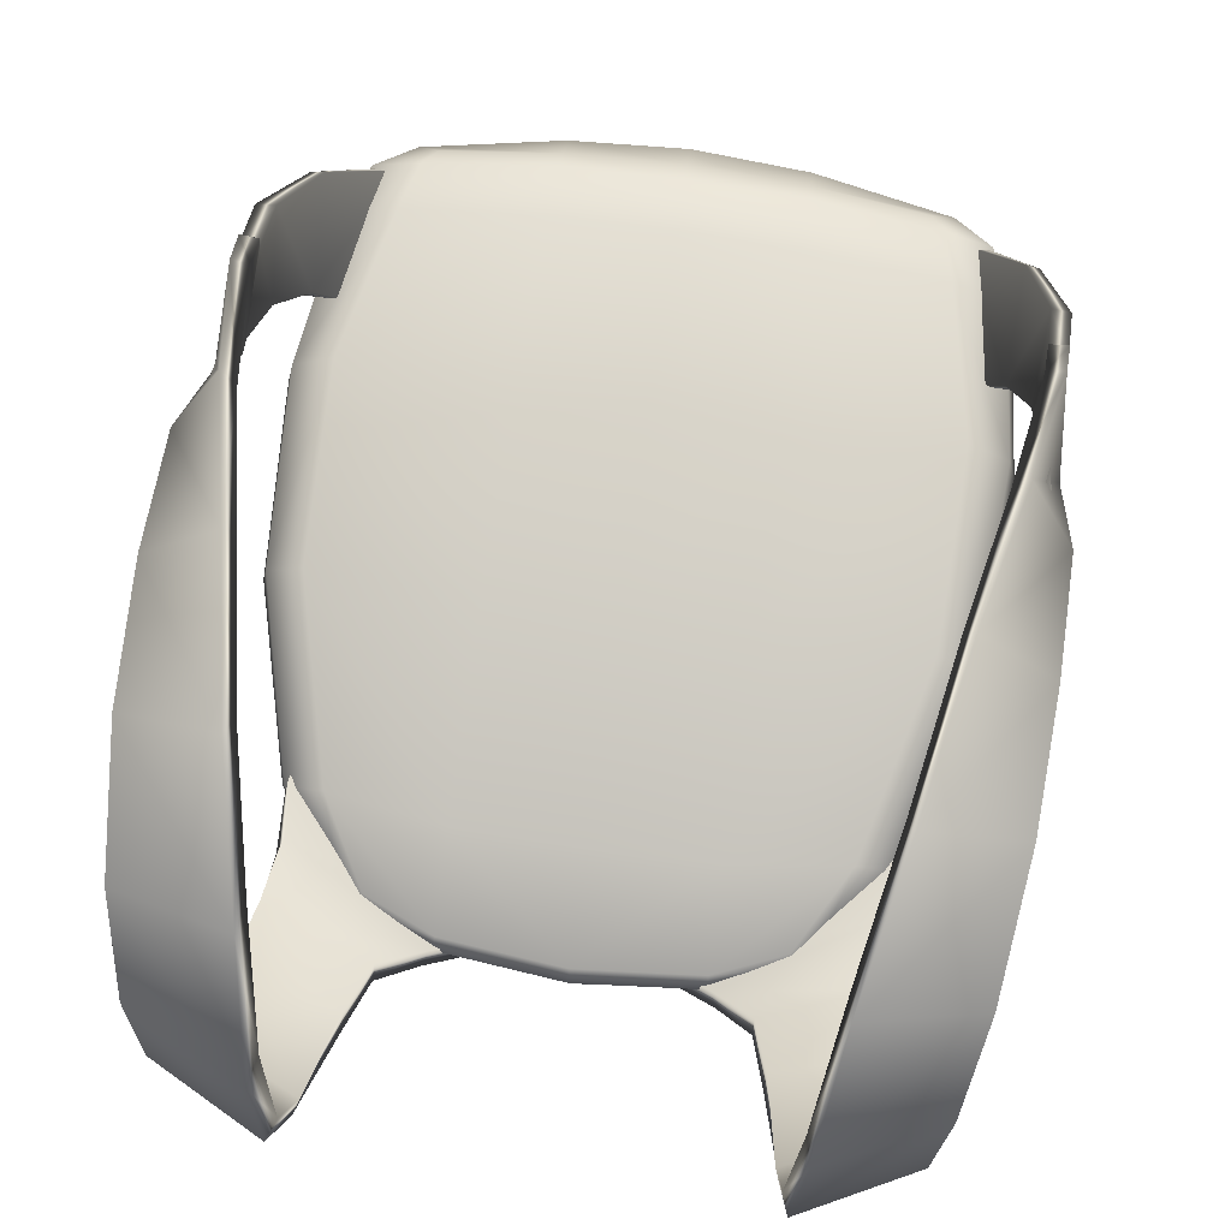
<metadata>
{"format":"obj","ext":"obj","renderer":"f3d","projection":"perspective","resolution":1024,"background":"white","views":[{"elev":73.2,"azim":-171.8,"up":"+Z"}]}
</metadata>
<code>
g m_backpack_default
v -6.887 74.57 -16.16
v -5.413 76.71 -16.33
v -5.552 77.18 -15.59
v -7.274 74.87 -15.28
v -7.777 69.95 -16.21
v -8.313 70.18 -15.15
v -7.871 65.34 -16.3
v -8.453 65.5 -15.17
v -7.322 61.61 -16.06
v -7.926 61.67 -15.04
v -5.543 78.06 -13.26
v -7.363 75.65 -12.72
v -8.586 70.89 -12.07
v -8.815 65.95 -11.8
v -8.322 61.81 -11.97
v -8.326 71.12 -10.51
v -8.53 66.11 -10.09
v -7.462 66.13 -9.265
v -7.367 71.17 -9.734
v -6.666 61.97 -9.744
v -8.042 61.92 -10.47
v -6.361 60.53 -10.16
v -7.593 60.49 -10.77
v -6.015 59.95 -10.59
v -6.603 59.65 -11.21
v -3.004 59.73 -10.3
v -3.017 59.03 -11.06
v 1.776e-15 59.65 -10.19
v 1.524e-15 58.89 -10.91
v -7.158 75.92 -11.52
v -6.16 76.05 -10.95
v -5.468 78.27 -12.18
v -4.966 78.14 -11.69
v -3.042 58.83 -12.15
v 1.432e-15 58.66 -12.01
v -3.431 58.98 -15
v -6.692 59.66 -12.13
v -6.477 59.63 -14.62
v -4.081 59.29 -16.15
v -6.166 59.67 -15.41
v -7.495 60.37 -14.89
v -6.932 60.34 -15.81
v -4.247 59.93 -16.91
v -4.081 59.29 -16.15
v 1.498e-15 58.87 -16.44
v 1.754e-15 59.54 -17.36
v 1.434e-15 58.69 -15.07
v 1.498e-15 58.87 -16.44
v -7.849 60.4 -12.07
v 4.247 59.93 -16.91
v 4.081 59.29 -16.15
v 6.166 59.67 -15.41
v 6.932 60.34 -15.81
v -3.335 77.35 -16.59
v -5.413 76.71 -16.33
v -6.887 74.57 -16.16
v -4.57 74.31 -17.19
v -4.924 69.76 -17.62
v -3.154 71.3 -9.524
v -3.127 66.09 -9.022
v -7.462 66.13 -9.265
v -7.367 71.17 -9.734
v -3.066 61.81 -9.361
v -6.666 61.97 -9.744
v 4.87e-15 71.3 -9.615
v 2.938e-08 76.51 -10.84
v -3.168 76.5 -10.74
v -7.367 71.17 -9.734
v -6.16 76.05 -10.95
v 3.495e-15 66.01 -9.028
v 2.526e-15 61.78 -9.301
v -3.032 60.32 -9.771
v 2.01e-15 60.3 -9.674
v -3.004 59.73 -10.3
v 1.776e-15 59.65 -10.19
v -6.361 60.53 -10.16
v -6.015 59.95 -10.59
v -3.173 78.86 -11.93
v -3.168 76.5 -10.74
v -6.16 76.05 -10.95
v -4.966 78.14 -11.69
v -1.673e-07 79.14 -12.01
v 2.938e-08 76.51 -10.84
v -5.413 76.71 -16.33
v -3.335 77.35 -16.59
v -3.287 77.94 -15.86
v -5.552 77.18 -15.59
v 1.204e-05 78.27 -16.03
v 1.133e-05 77.65 -16.8
v 1.506e-07 79.19 -13.61
v -3.247 78.86 -13.56
v -5.543 78.06 -13.26
v -3.212 79.08 -12.48
v -5.468 78.27 -12.18
v -3.173 78.86 -11.93
v -1.673e-07 79.14 -12.01
v 5.525e-06 79.38 -12.52
v -4.966 78.14 -11.69
v 1.133e-05 77.65 -16.8
v -3.335 77.35 -16.59
v -4.57 74.31 -17.19
v -1.116e-07 74.39 -17.89
v 4.57 74.31 -17.19
v 3.335 77.35 -16.59
v -6.932 60.34 -15.81
v -7.926 61.67 -15.04
v -7.495 60.37 -14.89
v -8.322 61.81 -11.97
v -7.849 60.4 -12.07
v -7.777 69.95 -16.21
v -7.871 65.34 -16.3
v -4.938 65.16 -17.71
v -4.924 69.76 -17.62
v -4.938 65.16 -17.71
v -7.871 65.34 -16.3
v -4.477 61.25 -17.31
v -7.322 61.61 -16.06
v -7.322 61.61 -16.06
v -6.932 60.34 -15.81
v -4.247 59.93 -16.91
v -4.477 61.25 -17.31
v -4.57 74.31 -17.19
v -4.924 69.76 -17.62
v 4.342e-15 69.73 -18.55
v -1.116e-07 74.39 -17.89
v 4.57 74.31 -17.19
v 4.924 69.76 -17.62
v -4.924 69.76 -17.62
v -4.938 65.16 -17.71
v 3.153e-15 65.06 -18.62
v 4.342e-15 69.73 -18.55
v 4.924 69.76 -17.62
v 4.938 65.16 -17.71
v 2.453e-15 60.92 -17.93
v -4.938 65.16 -17.71
v -4.477 61.25 -17.31
v 3.153e-15 65.06 -18.62
v 4.938 65.16 -17.71
v 4.477 61.25 -17.31
v -4.477 61.25 -17.31
v -4.247 59.93 -16.91
v 1.754e-15 59.54 -17.36
v 2.453e-15 60.92 -17.93
v 4.477 61.25 -17.31
v 4.247 59.93 -16.91
v -7.849 60.4 -12.07
v -8.322 61.81 -11.97
v -8.003 82.94 -5.359
v -7.717 82.34 -7.825
v -7.853 82.7 -8.171
v -8.171 83.41 -5.375
v -7.46 80.87 -10.03
v -7.398 80.5 -9.64
v -8.261 82.34 -2.754
v -8.407 82.84 -2.547
v -8.576 80.65 -0.7338
v -8.738 80.98 -0.3283
v -8.856 77.47 0.1191
v -9.068 77.72 0.5909
v -8.949 74.19 -0.2058
v -9.223 74.38 0.3284
v -6.682 78.14 1.838
v -7.364 74.2 2.174
v -9.339 71.15 -1.099
v -8.175 70.57 1.116
v -9.145 68.83 -3.643
v -8.83 67.22 -1.289
v -7.196 79.21 -10.95
v -9.082 68.29 -4.248
v -8.921 66.24 -2.267
v -8.946 66.32 -2.59
v -9.055 67.97 -4.174
v -9.066 64.64 -4.292
v -8.893 66.46 -5.934
v -8.437 65.07 -8.273
v -8.508 62.31 -7.478
v -8.042 61.92 -10.47
v -7.99 63.86 -11.01
v -7.388 60.3 -11.29
v -7.106 78.85 -10.59
v -7.065 77.54 -11.52
v -6.897 77.17 -11.17
v -7.088 75.04 -11.4
v -7.164 75.74 -11.82
v -5.454 84.8 -5.575
v -5.305 83.86 -8.292
v -5.146 83.52 -7.891
v -5.288 84.25 -5.785
v -4.747 81.22 -9.793
v -4.733 81.61 -10.05
v -5.668 84.14 -2.708
v -5.531 83.42 -2.992
v -5.994 81.65 0.1603
v -5.928 80.91 -0.2296
v -6.525 77.69 1.324
v -6.682 78.14 1.838
v -7.364 74.2 2.174
v -7.118 74.1 1.744
v -7.776 70.8 0.9741
v -8.175 70.57 1.116
v -8.83 67.22 -1.289
v -8.376 67.28 -1.319
v -4.33 79.86 -10.87
v -4.338 80.22 -11.07
v -3.299 79.15 -12.25
v -3.429 79.49 -12.42
v -2.297 78.94 -12.98
v -2.173 78.65 -12.69
v -5.668 84.14 -2.708
v -5.994 81.65 0.1603
v -8.738 80.98 -0.3283
v -8.407 82.84 -2.547
v -5.454 84.8 -5.575
v -8.171 83.41 -5.375
v -5.305 83.86 -8.292
v -7.853 82.7 -8.171
v -4.733 81.61 -10.05
v -7.46 80.87 -10.03
v -6.682 78.14 1.838
v -8.738 80.98 -0.3283
v -4.338 80.22 -11.07
v -7.46 80.87 -10.03
v -7.196 79.21 -10.95
v -5.661 78.94 -12.05
v -7.065 77.54 -11.52
v -7.164 75.74 -11.82
v -5.22 77.95 -12.83
v -3.429 79.49 -12.42
v -2.297 78.94 -12.98
v -4.338 80.22 -11.07
v -9.339 71.15 -1.099
v -9.145 68.83 -3.643
v -8.778 68.67 -3.78
v -8.983 70.99 -1.459
v -8.722 68.14 -4.341
v -9.082 68.29 -4.248
v -8.696 67.83 -4.272
v -9.055 67.97 -4.174
v -8.544 66.32 -5.941
v -8.893 66.46 -5.934
v -8.437 65.07 -8.273
v -8.085 64.95 -8.308
v -7.485 63.92 -11.13
v -7.99 63.86 -11.01
v -9.223 74.38 0.3284
v -8.983 70.99 -1.459
v -8.465 66.25 -2.332
v -8.49 66.32 -2.654
v -8.946 66.32 -2.59
v -8.921 66.24 -2.267
v -8.376 67.28 -1.319
v -8.83 67.22 -1.289
v -8.607 64.55 -4.408
v -9.066 64.64 -4.292
v -8.168 62.26 -7.488
v -8.508 62.31 -7.478
v -7.388 60.3 -11.29
v -6.997 60.33 -11.26
v -8.085 64.95 -8.308
v -7.485 63.92 -11.13
v -6.997 60.33 -11.26
v -8.168 62.26 -7.488
v -8.607 64.55 -4.408
v -8.544 66.32 -5.941
v -8.49 66.32 -2.654
v -8.696 67.83 -4.272
v -8.722 68.14 -4.341
v -8.465 66.25 -2.332
v -8.778 68.67 -3.78
v -8.376 67.28 -1.319
v -8.983 70.99 -1.459
v -7.776 70.8 0.9741
v -8.949 74.19 -0.2058
v -7.118 74.1 1.744
v -8.856 77.47 0.1191
v -7.118 74.1 1.744
v -6.525 77.69 1.324
v -8.576 80.65 -0.7338
v -8.856 77.47 0.1191
v -5.928 80.91 -0.2296
v -8.261 82.34 -2.754
v -8.576 80.65 -0.7338
v -5.928 80.91 -0.2296
v -5.531 83.42 -2.992
v -8.003 82.94 -5.359
v -5.288 84.25 -5.785
v -7.717 82.34 -7.825
v -5.146 83.52 -7.891
v -7.398 80.5 -9.64
v -4.747 81.22 -9.793
v -3.299 79.15 -12.25
v -6.897 77.17 -11.17
v -7.106 78.85 -10.59
v -4.33 79.86 -10.87
v -4.747 81.22 -9.793
v -7.398 80.5 -9.64
v -2.173 78.65 -12.69
v -7.088 75.04 -11.4
v 6.887 74.57 -16.16
v 7.274 74.87 -15.28
v 5.552 77.18 -15.59
v 5.413 76.71 -16.33
v 7.777 69.95 -16.21
v 8.313 70.19 -15.15
v 7.871 65.34 -16.3
v 8.453 65.5 -15.17
v 7.322 61.61 -16.06
v 7.926 61.67 -15.04
v 5.543 78.06 -13.26
v 7.364 75.65 -12.73
v 8.586 70.89 -12.07
v 8.815 65.95 -11.8
v 8.322 61.81 -11.97
v 8.327 71.12 -10.51
v 8.53 66.11 -10.09
v 7.462 66.13 -9.265
v 7.367 71.17 -9.734
v 6.666 61.97 -9.744
v 8.042 61.92 -10.47
v 6.361 60.53 -10.16
v 7.593 60.49 -10.77
v 6.015 59.95 -10.59
v 6.603 59.65 -11.21
v 3.004 59.73 -10.3
v 3.017 59.03 -11.06
v 1.776e-15 59.65 -10.19
v 1.524e-15 58.89 -10.91
v 7.158 75.92 -11.52
v 6.16 76.05 -10.95
v 5.468 78.27 -12.18
v 4.966 78.14 -11.69
v 3.042 58.83 -12.15
v 1.432e-15 58.66 -12.01
v 3.431 58.98 -15
v 6.692 59.66 -12.13
v 6.477 59.63 -14.62
v 4.081 59.29 -16.15
v 6.166 59.67 -15.41
v 7.495 60.37 -14.89
v 6.932 60.34 -15.81
v 1.434e-15 58.69 -15.07
v 1.498e-15 58.87 -16.44
v 7.849 60.4 -12.07
v 7.849 60.4 -12.07
v 8.322 61.81 -11.97
v 3.335 77.35 -16.59
v 4.57 74.31 -17.19
v 6.887 74.57 -16.16
v 5.413 76.71 -16.33
v 4.924 69.76 -17.62
v 7.777 69.95 -16.21
v 3.154 71.3 -9.524
v 7.367 71.17 -9.734
v 7.462 66.13 -9.265
v 3.127 66.09 -9.022
v 3.066 61.81 -9.361
v 6.666 61.97 -9.744
v 4.87e-15 71.3 -9.615
v 2.938e-08 76.51 -10.84
v 3.168 76.5 -10.74
v 7.367 71.17 -9.734
v 6.16 76.05 -10.95
v 3.495e-15 66.01 -9.028
v 2.526e-15 61.78 -9.301
v 3.032 60.32 -9.771
v 2.01e-15 60.3 -9.674
v 3.004 59.73 -10.3
v 1.776e-15 59.65 -10.19
v 6.361 60.53 -10.16
v 6.015 59.95 -10.59
v 3.173 78.86 -11.93
v 4.966 78.14 -11.69
v 6.16 76.05 -10.95
v 3.168 76.5 -10.74
v -1.673e-07 79.14 -12.01
v 2.938e-08 76.51 -10.84
v 5.413 76.71 -16.33
v 5.552 77.18 -15.59
v 3.287 77.94 -15.86
v 3.335 77.35 -16.59
v 1.204e-05 78.27 -16.03
v 1.133e-05 77.65 -16.8
v 1.506e-07 79.19 -13.61
v 3.247 78.86 -13.56
v 5.543 78.06 -13.26
v 3.212 79.08 -12.48
v 5.468 78.27 -12.18
v 3.173 78.86 -11.93
v -1.673e-07 79.14 -12.01
v 5.525e-06 79.38 -12.52
v 4.966 78.14 -11.69
v 6.932 60.34 -15.81
v 7.495 60.37 -14.89
v 7.926 61.67 -15.04
v 8.322 61.81 -11.97
v 7.849 60.4 -12.07
v 7.777 69.95 -16.21
v 4.924 69.76 -17.62
v 4.938 65.16 -17.71
v 7.871 65.34 -16.3
v 4.938 65.16 -17.71
v 4.477 61.25 -17.31
v 7.871 65.34 -16.3
v 7.322 61.61 -16.06
v 7.322 61.61 -16.06
v 4.477 61.25 -17.31
v 4.247 59.93 -16.91
v 6.932 60.34 -15.81
v 8.003 82.94 -5.359
v 8.171 83.41 -5.375
v 7.854 82.7 -8.171
v 7.717 82.34 -7.825
v 7.46 80.87 -10.03
v 7.398 80.5 -9.64
v 8.261 82.34 -2.754
v 8.407 82.84 -2.547
v 8.576 80.65 -0.7337
v 8.738 80.98 -0.3282
v 8.856 77.47 0.1189
v 9.067 77.72 0.5908
v 8.948 74.18 -0.2062
v 9.223 74.38 0.328
v 6.682 78.14 1.838
v 7.363 74.2 2.174
v 9.339 71.15 -1.099
v 8.175 70.57 1.116
v 9.145 68.83 -3.643
v 8.83 67.22 -1.289
v 7.197 79.21 -10.95
v 7.106 78.85 -10.59
v 7.065 77.54 -11.52
v 6.897 77.17 -11.17
v 7.089 75.04 -11.4
v 7.165 75.74 -11.82
v 9.082 68.29 -4.249
v 8.921 66.24 -2.267
v 8.946 66.32 -2.59
v 9.055 67.97 -4.174
v 9.066 64.64 -4.292
v 8.893 66.46 -5.934
v 8.437 65.07 -8.273
v 8.508 62.31 -7.478
v 8.042 61.92 -10.47
v 7.99 63.86 -11.01
v 7.388 60.3 -11.29
v 5.454 84.8 -5.575
v 5.288 84.25 -5.785
v 5.146 83.52 -7.891
v 5.305 83.86 -8.292
v 4.747 81.22 -9.793
v 4.733 81.61 -10.05
v 5.668 84.14 -2.708
v 5.531 83.42 -2.992
v 5.994 81.65 0.1603
v 5.928 80.91 -0.2297
v 6.525 77.69 1.324
v 6.682 78.14 1.838
v 7.363 74.2 2.174
v 7.117 74.1 1.744
v 7.776 70.8 0.974
v 8.175 70.57 1.116
v 8.83 67.22 -1.289
v 8.376 67.28 -1.319
v 4.33 79.86 -10.87
v 4.338 80.22 -11.07
v 3.3 79.15 -12.25
v 3.429 79.49 -12.42
v 2.297 78.94 -12.98
v 2.173 78.65 -12.69
v 5.668 84.14 -2.708
v 8.407 82.84 -2.547
v 8.738 80.98 -0.3282
v 5.994 81.65 0.1603
v 5.454 84.8 -5.575
v 8.171 83.41 -5.375
v 5.305 83.86 -8.292
v 7.854 82.7 -8.171
v 4.733 81.61 -10.05
v 7.46 80.87 -10.03
v 8.738 80.98 -0.3282
v 6.682 78.14 1.838
v 4.338 80.22 -11.07
v 7.46 80.87 -10.03
v 7.197 79.21 -10.95
v 5.661 78.94 -12.05
v 7.065 77.54 -11.52
v 7.165 75.74 -11.82
v 5.22 77.95 -12.83
v 3.429 79.49 -12.42
v 2.297 78.94 -12.98
v 4.338 80.22 -11.07
v 9.339 71.15 -1.099
v 8.983 70.99 -1.46
v 8.778 68.67 -3.78
v 9.145 68.83 -3.643
v 8.722 68.14 -4.341
v 9.082 68.29 -4.249
v 8.696 67.83 -4.272
v 9.055 67.97 -4.174
v 8.544 66.32 -5.941
v 8.893 66.46 -5.934
v 8.437 65.07 -8.273
v 8.085 64.95 -8.308
v 7.485 63.92 -11.13
v 7.99 63.86 -11.01
v 9.223 74.38 0.328
v 8.983 70.99 -1.46
v 8.465 66.25 -2.332
v 8.921 66.24 -2.267
v 8.946 66.32 -2.59
v 8.49 66.32 -2.654
v 8.376 67.28 -1.319
v 8.83 67.22 -1.289
v 8.607 64.55 -4.408
v 9.066 64.64 -4.292
v 8.168 62.26 -7.488
v 8.508 62.31 -7.478
v 7.388 60.3 -11.29
v 6.997 60.33 -11.26
v 8.085 64.95 -8.308
v 8.168 62.26 -7.488
v 6.997 60.33 -11.26
v 7.485 63.92 -11.13
v 8.607 64.55 -4.408
v 8.544 66.32 -5.941
v 8.49 66.32 -2.654
v 8.696 67.83 -4.272
v 8.722 68.14 -4.341
v 8.465 66.25 -2.332
v 8.778 68.67 -3.78
v 8.376 67.28 -1.319
v 8.983 70.99 -1.46
v 7.776 70.8 0.974
v 8.948 74.18 -0.2062
v 7.117 74.1 1.744
v 8.856 77.47 0.1189
v 7.117 74.1 1.744
v 6.525 77.69 1.324
v 8.576 80.65 -0.7337
v 5.928 80.91 -0.2297
v 8.856 77.47 0.1189
v 8.261 82.34 -2.754
v 5.531 83.42 -2.992
v 5.928 80.91 -0.2297
v 8.576 80.65 -0.7337
v 8.003 82.94 -5.359
v 5.288 84.25 -5.785
v 7.717 82.34 -7.825
v 5.146 83.52 -7.891
v 7.398 80.5 -9.64
v 4.747 81.22 -9.793
v 3.3 79.15 -12.25
v 4.33 79.86 -10.87
v 7.106 78.85 -10.59
v 6.897 77.17 -11.17
v 4.747 81.22 -9.793
v 7.398 80.5 -9.64
v 2.173 78.65 -12.69
v 7.089 75.04 -11.4
g m_backpack_default_0
f 3 2 1
f 4 3 1
f 4 1 5
f 6 4 5
f 6 5 7
f 8 6 7
f 8 7 9
f 10 8 9
f 11 3 4
f 12 11 4
f 12 4 6
f 13 12 6
f 13 6 8
f 14 13 8
f 14 8 10
f 15 14 10
f 13 14 16
f 14 17 16
f 16 17 18
f 19 16 18
f 20 18 17
f 21 20 17
f 21 17 14
f 20 21 22
f 21 23 22
f 22 23 24
f 23 25 24
f 24 25 26
f 25 27 26
f 26 27 28
f 27 29 28
f 30 16 19
f 31 30 19
f 32 30 31
f 33 32 31
f 27 34 29
f 34 27 25
f 34 35 29
f 34 36 35
f 34 37 36
f 37 34 25
f 37 25 23
f 37 38 36
f 36 38 39
f 38 40 39
f 38 41 40
f 41 42 40
f 42 43 40
f 43 44 40
f 44 43 45
f 43 46 45
f 36 39 47
f 36 47 35
f 39 48 47
f 49 41 38
f 37 49 38
f 46 50 45
f 50 51 45
f 51 50 52
f 50 53 52
f 56 55 54
f 57 56 54
f 56 57 58
f 5 56 58
f 61 60 59
f 62 61 59
f 63 60 61
f 64 63 61
f 59 60 65
f 59 65 66
f 67 59 66
f 68 59 67
f 69 68 67
f 60 70 65
f 71 70 60
f 63 71 60
f 71 63 72
f 72 63 64
f 73 71 72
f 73 72 74
f 75 73 74
f 74 72 76
f 76 72 64
f 77 74 76
f 80 79 78
f 81 80 78
f 78 79 82
f 79 83 82
f 86 85 84
f 87 86 84
f 86 88 85
f 88 89 85
f 90 88 86
f 91 90 86
f 91 86 87
f 92 91 87
f 93 91 92
f 94 93 92
f 95 93 94
f 95 96 93
f 96 97 93
f 97 90 91
f 93 97 91
f 98 95 94
f 101 100 99
f 102 101 99
f 103 102 99
f 104 103 99
f 106 9 105
f 107 106 105
f 108 106 107
f 109 108 107
f 112 111 110
f 113 112 110
f 116 115 114
f 116 117 115
f 120 119 118
f 121 120 118
f 124 123 122
f 125 124 122
f 124 125 126
f 127 124 126
f 130 129 128
f 131 130 128
f 130 131 132
f 133 130 132
f 136 135 134
f 135 137 134
f 137 138 134
f 138 139 134
f 142 141 140
f 143 142 140
f 142 143 144
f 145 142 144
f 146 37 23
f 146 23 21
f 147 146 21
f 147 21 14
f 13 16 30
f 12 13 30
f 12 30 32
f 11 12 32
f 150 149 148
f 151 150 148
f 150 152 149
f 152 153 149
f 151 148 154
f 155 151 154
f 154 156 155
f 156 157 155
f 156 158 157
f 158 159 157
f 158 160 159
f 160 161 159
f 159 161 162
f 161 163 162
f 161 164 163
f 164 165 163
f 164 166 165
f 166 167 165
f 152 168 153
f 166 169 167
f 169 170 167
f 171 170 169
f 172 171 169
f 173 171 172
f 174 173 172
f 174 175 173
f 175 176 173
f 175 177 176
f 178 177 175
f 177 179 176
f 168 181 180
f 181 182 180
f 168 180 153
f 183 182 181
f 184 183 181
f 187 186 185
f 188 187 185
f 187 189 186
f 189 190 186
f 188 185 191
f 192 188 191
f 191 193 192
f 193 194 192
f 195 194 193
f 196 195 193
f 196 197 195
f 197 198 195
f 199 198 197
f 200 199 197
f 200 201 199
f 201 202 199
f 189 203 190
f 203 204 190
f 203 205 204
f 205 206 204
f 207 206 205
f 208 207 205
f 211 210 209
f 212 211 209
f 212 209 213
f 214 212 213
f 214 213 215
f 216 214 215
f 216 215 217
f 218 216 217
f 159 219 210
f 220 159 210
f 222 217 221
f 223 222 221
f 225 223 224
f 225 224 226
f 224 227 226
f 224 228 227
f 228 229 227
f 224 230 228
f 223 230 224
f 233 232 231
f 234 233 231
f 233 235 232
f 235 236 232
f 235 237 236
f 237 238 236
f 237 239 238
f 239 240 238
f 240 239 241
f 239 242 241
f 242 243 241
f 243 244 241
f 246 231 245
f 160 246 245
f 249 248 247
f 250 249 247
f 250 247 251
f 252 250 251
f 253 248 249
f 254 253 249
f 253 254 255
f 254 256 255
f 256 257 255
f 257 258 255
f 261 260 259
f 262 261 259
f 263 262 259
f 264 263 259
f 263 264 265
f 264 266 265
f 265 266 267
f 268 265 267
f 268 267 269
f 270 268 269
f 270 269 271
f 272 270 271
f 272 271 273
f 274 272 273
f 276 273 275
f 277 276 275
f 277 279 278
f 280 277 278
f 283 282 281
f 284 283 281
f 284 281 285
f 286 284 285
f 286 285 287
f 288 286 287
f 288 287 289
f 290 288 289
f 293 292 291
f 294 293 291
f 294 295 293
f 295 296 293
f 291 292 297
f 292 298 297
f 301 300 299
f 302 301 299
f 299 300 303
f 300 304 303
f 303 304 305
f 304 306 305
f 305 306 307
f 306 308 307
f 301 309 300
f 309 310 300
f 300 310 304
f 310 311 304
f 304 311 306
f 311 312 306
f 306 312 308
f 312 313 308
f 312 311 314
f 315 312 314
f 315 314 316
f 314 317 316
f 316 318 315
f 318 319 315
f 315 319 312
f 319 318 320
f 321 319 320
f 321 320 322
f 323 321 322
f 323 322 324
f 325 323 324
f 325 324 326
f 327 325 326
f 314 328 317
f 328 329 317
f 328 330 329
f 330 331 329
f 332 325 327
f 325 332 323
f 333 332 327
f 334 332 333
f 335 332 334
f 332 335 323
f 323 335 321
f 336 335 334
f 336 334 337
f 338 336 337
f 339 336 338
f 340 339 338
f 337 334 341
f 341 334 333
f 342 337 341
f 343 335 336
f 339 343 336
f 328 310 330
f 311 310 328
f 314 311 328
f 335 344 321
f 321 344 319
f 344 345 319
f 319 345 312
f 310 309 330
f 348 347 346
f 349 348 346
f 347 348 350
f 348 351 350
f 354 353 352
f 355 354 352
f 355 356 354
f 356 357 354
f 355 352 358
f 358 352 359
f 352 360 359
f 352 361 360
f 361 362 360
f 363 355 358
f 364 356 355
f 363 364 355
f 356 364 365
f 356 365 357
f 364 366 365
f 365 366 367
f 366 368 367
f 365 367 369
f 365 369 357
f 367 370 369
f 373 372 371
f 374 373 371
f 374 371 375
f 376 374 375
f 379 378 377
f 380 379 377
f 381 379 380
f 382 381 380
f 381 383 379
f 383 384 379
f 379 384 378
f 384 385 378
f 384 386 385
f 386 387 385
f 386 388 387
f 389 388 386
f 390 389 386
f 390 386 384
f 383 390 384
f 388 391 387
f 394 393 392
f 307 394 392
f 394 395 393
f 395 396 393
f 399 398 397
f 400 399 397
f 403 402 401
f 404 402 403
f 407 406 405
f 408 407 405
f 411 410 409
f 412 411 409
f 413 411 412
f 414 413 412
f 409 410 415
f 410 416 415
f 417 415 416
f 418 417 416
f 419 417 418
f 420 419 418
f 421 419 420
f 422 421 420
f 422 420 423
f 424 422 423
f 425 422 424
f 426 425 424
f 427 425 426
f 428 427 426
f 429 413 414
f 430 429 414
f 431 429 430
f 432 431 430
f 432 433 431
f 433 434 431
f 435 427 428
f 436 435 428
f 436 437 435
f 437 438 435
f 437 439 438
f 439 440 438
f 441 440 439
f 442 441 439
f 443 441 442
f 443 444 441
f 445 443 442
f 448 447 446
f 449 448 446
f 450 448 449
f 451 450 449
f 446 447 452
f 447 453 452
f 454 452 453
f 455 454 453
f 455 456 454
f 456 457 454
f 458 457 456
f 459 458 456
f 459 460 458
f 460 461 458
f 462 461 460
f 463 462 460
f 464 450 451
f 465 464 451
f 466 464 465
f 467 466 465
f 467 468 466
f 468 469 466
f 472 471 470
f 473 472 470
f 470 471 474
f 471 475 474
f 474 475 476
f 475 477 476
f 476 477 478
f 477 479 478
f 420 480 473
f 481 420 473
f 478 483 482
f 483 484 482
f 484 486 485
f 485 486 487
f 488 485 487
f 489 485 488
f 490 489 488
f 491 485 489
f 491 484 485
f 494 493 492
f 495 494 492
f 496 494 495
f 497 496 495
f 498 496 497
f 499 498 497
f 500 498 499
f 501 500 499
f 500 501 502
f 503 500 502
f 504 503 502
f 505 504 502
f 492 507 506
f 507 421 506
f 510 509 508
f 511 510 508
f 508 509 512
f 509 513 512
f 511 514 510
f 514 515 510
f 515 514 516
f 517 515 516
f 518 517 516
f 519 518 516
f 522 521 520
f 523 522 520
f 521 524 520
f 524 525 520
f 525 524 526
f 527 525 526
f 527 526 528
f 526 529 528
f 528 529 530
f 529 531 530
f 530 531 532
f 531 533 532
f 532 533 534
f 533 535 534
f 534 537 536
f 537 538 536
f 538 540 539
f 541 538 539
f 544 543 542
f 545 544 542
f 542 543 546
f 543 547 546
f 546 547 548
f 547 549 548
f 548 549 550
f 549 551 550
f 554 553 552
f 555 554 552
f 556 553 554
f 557 556 554
f 555 552 558
f 559 555 558

</code>
